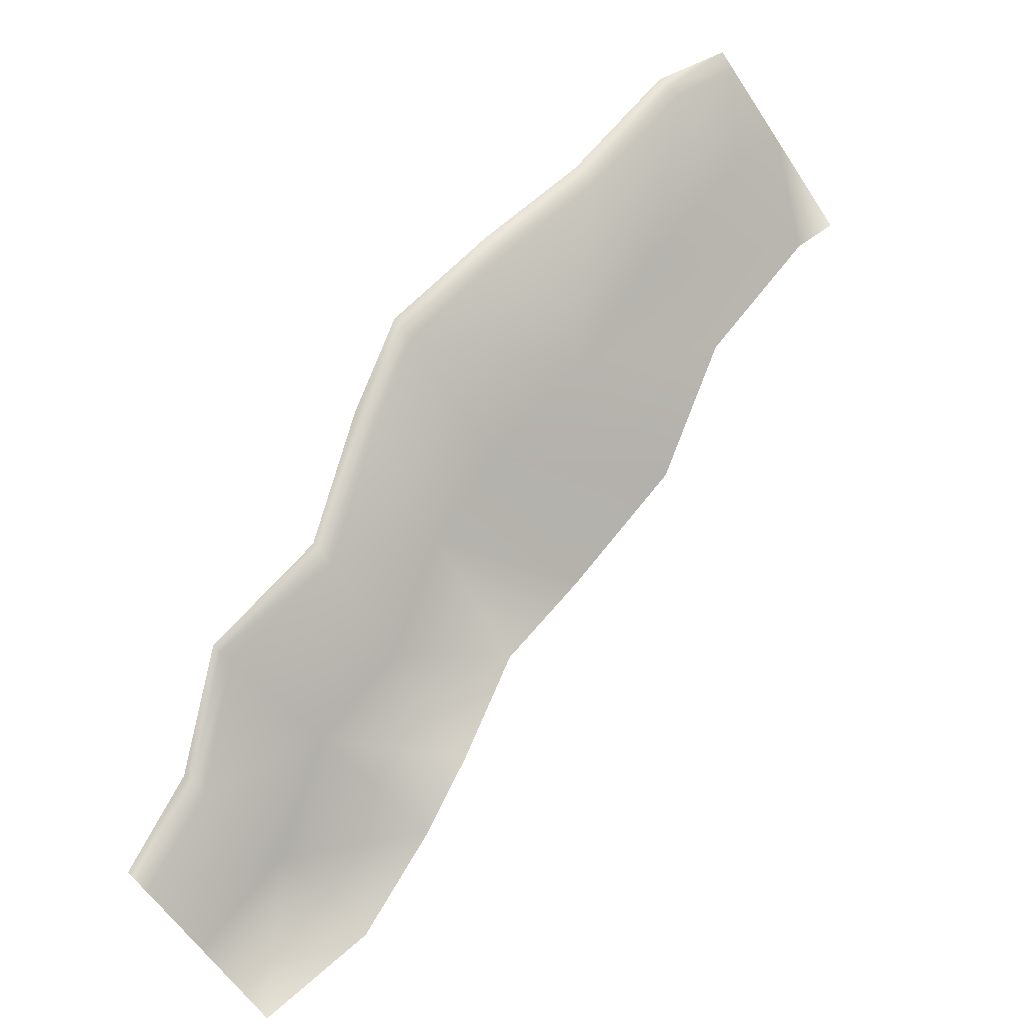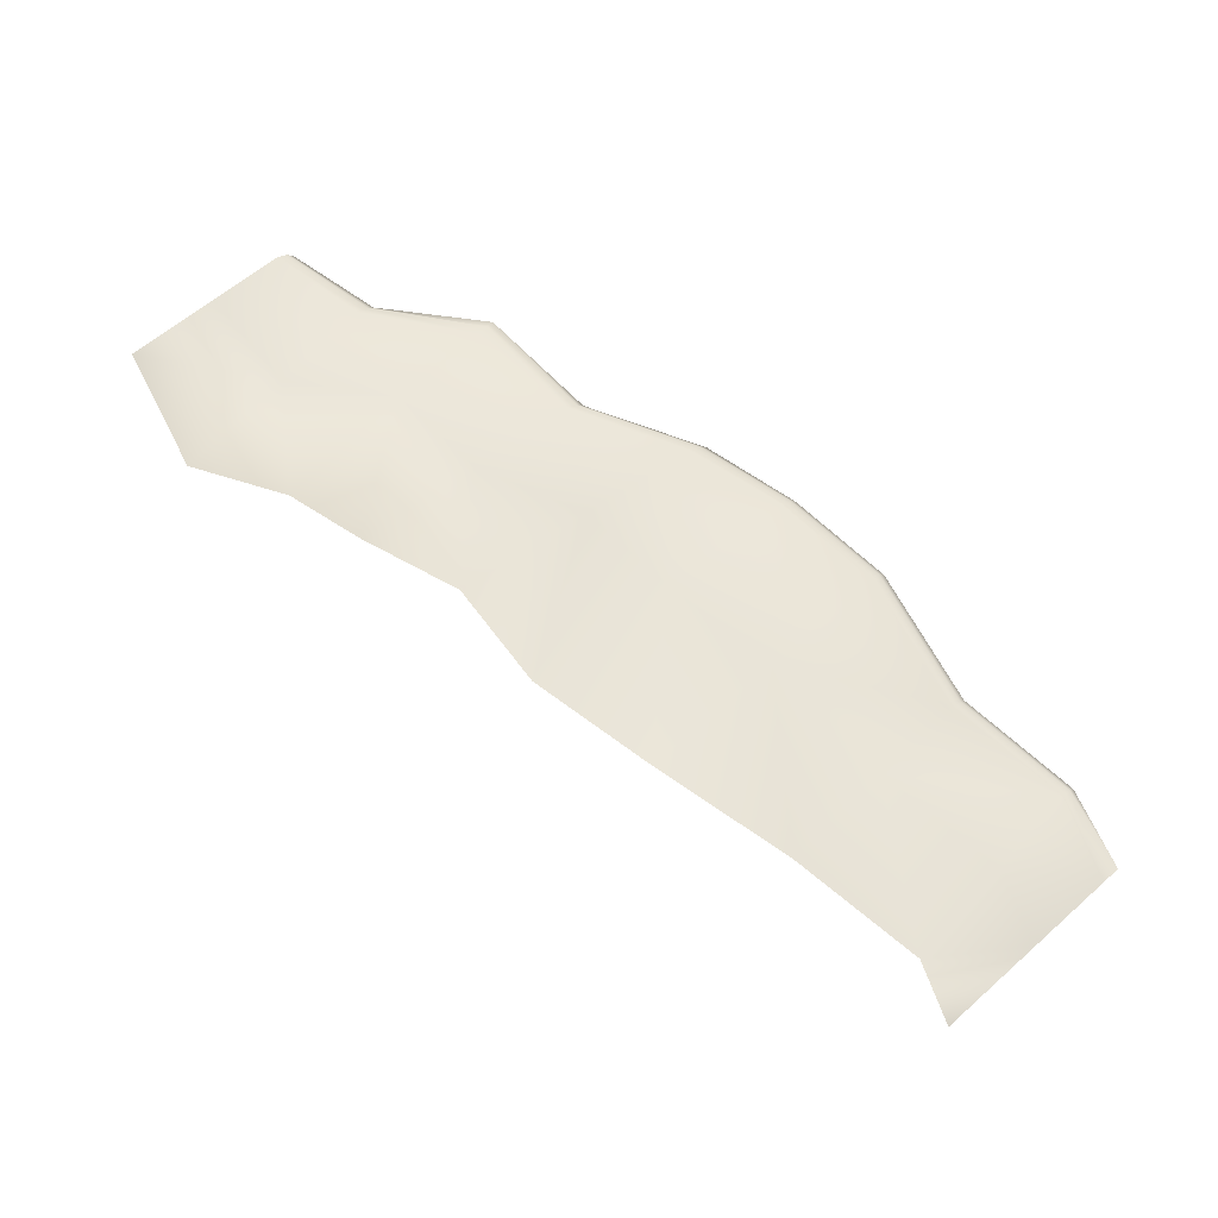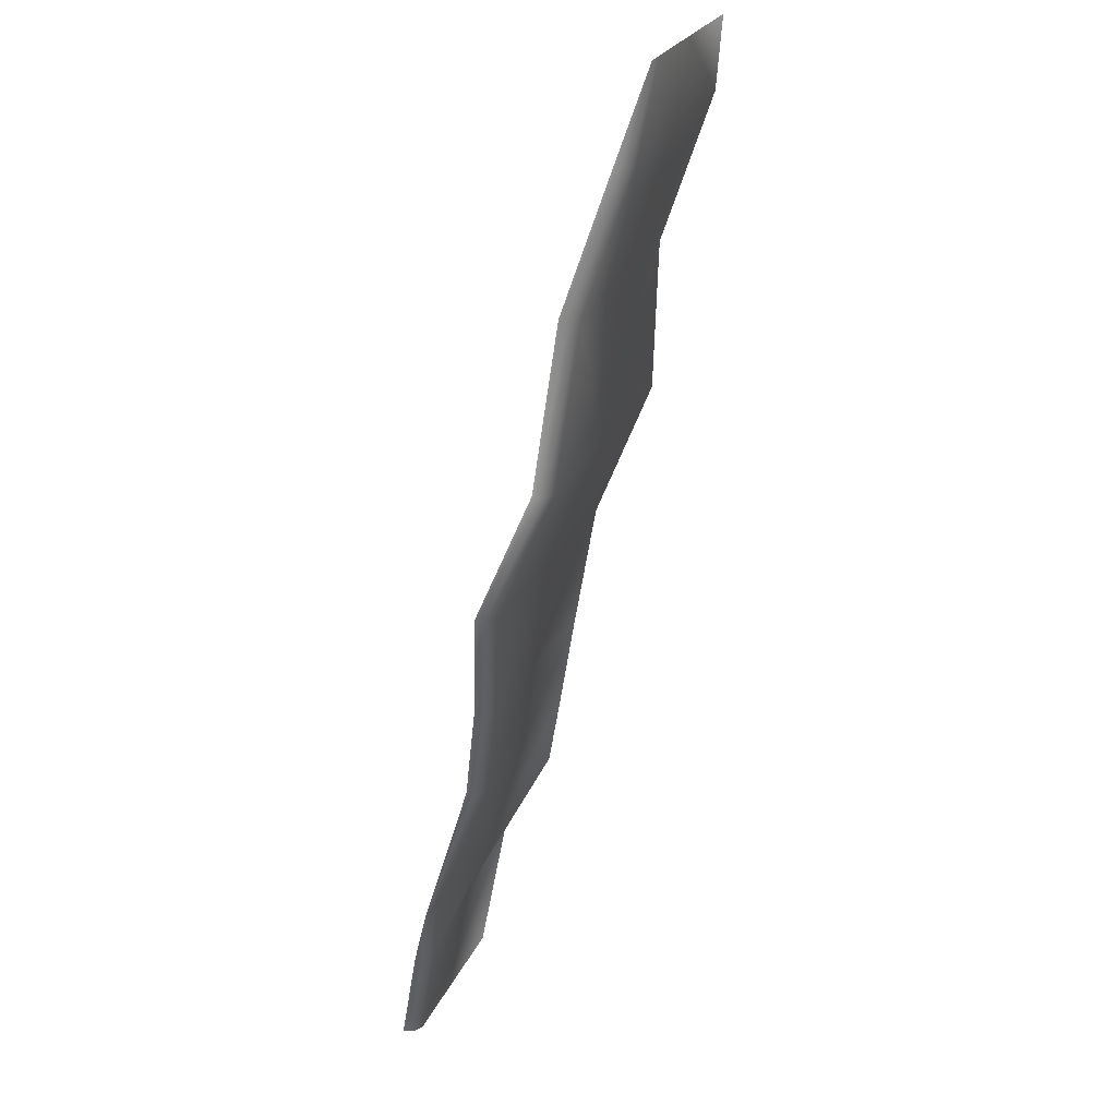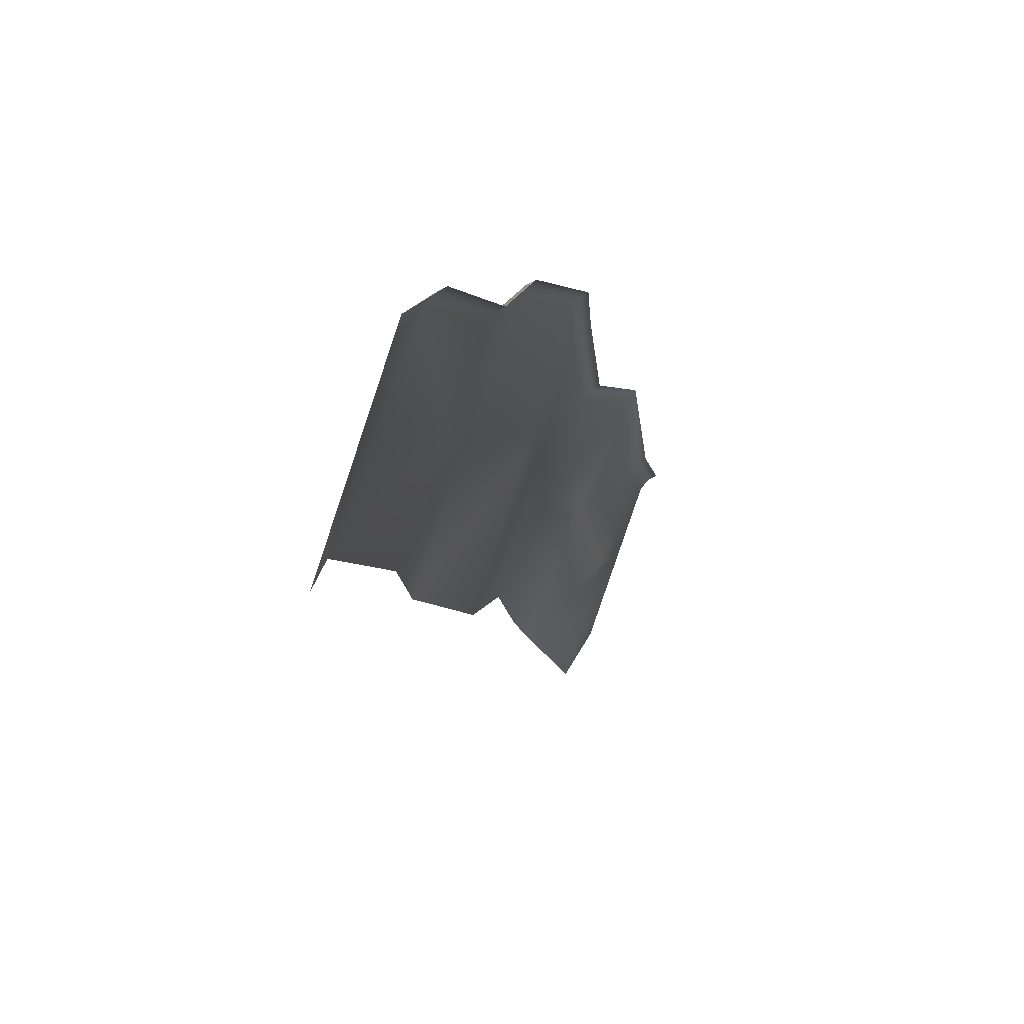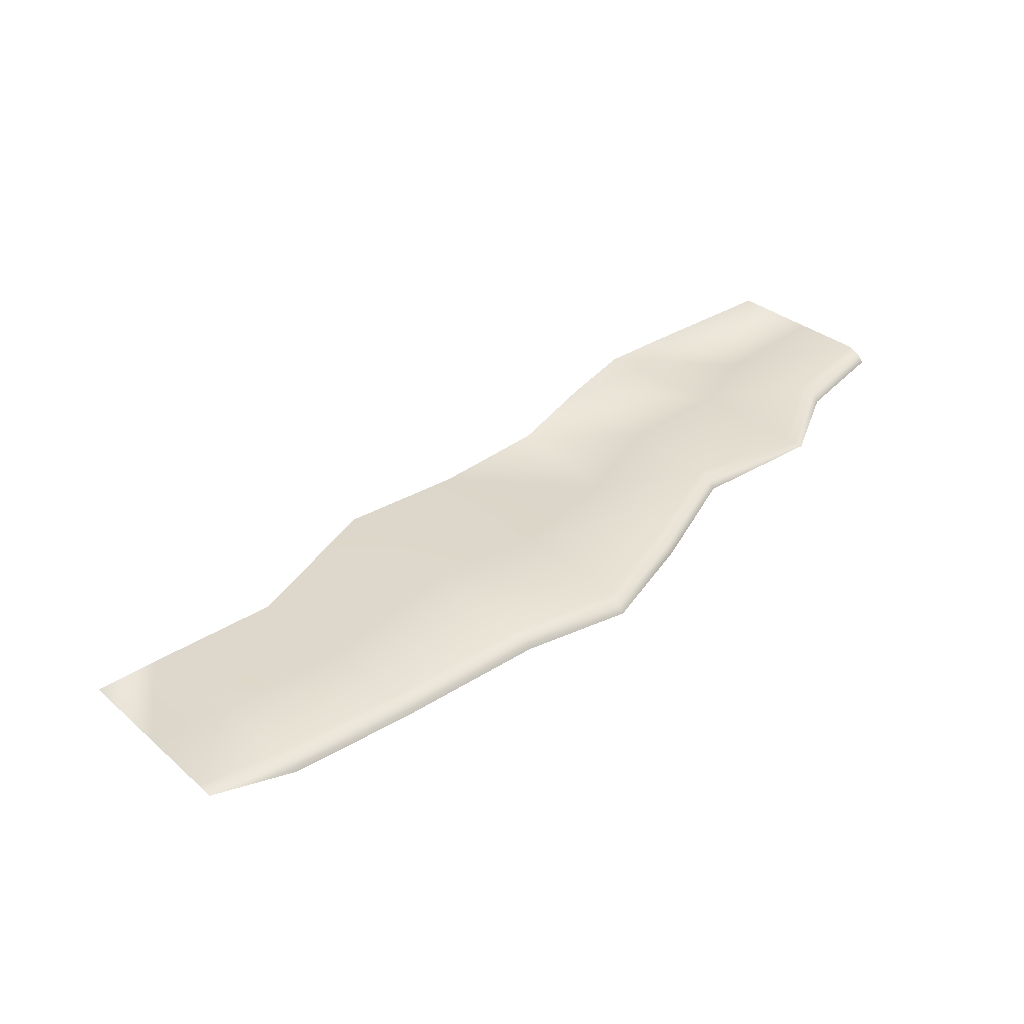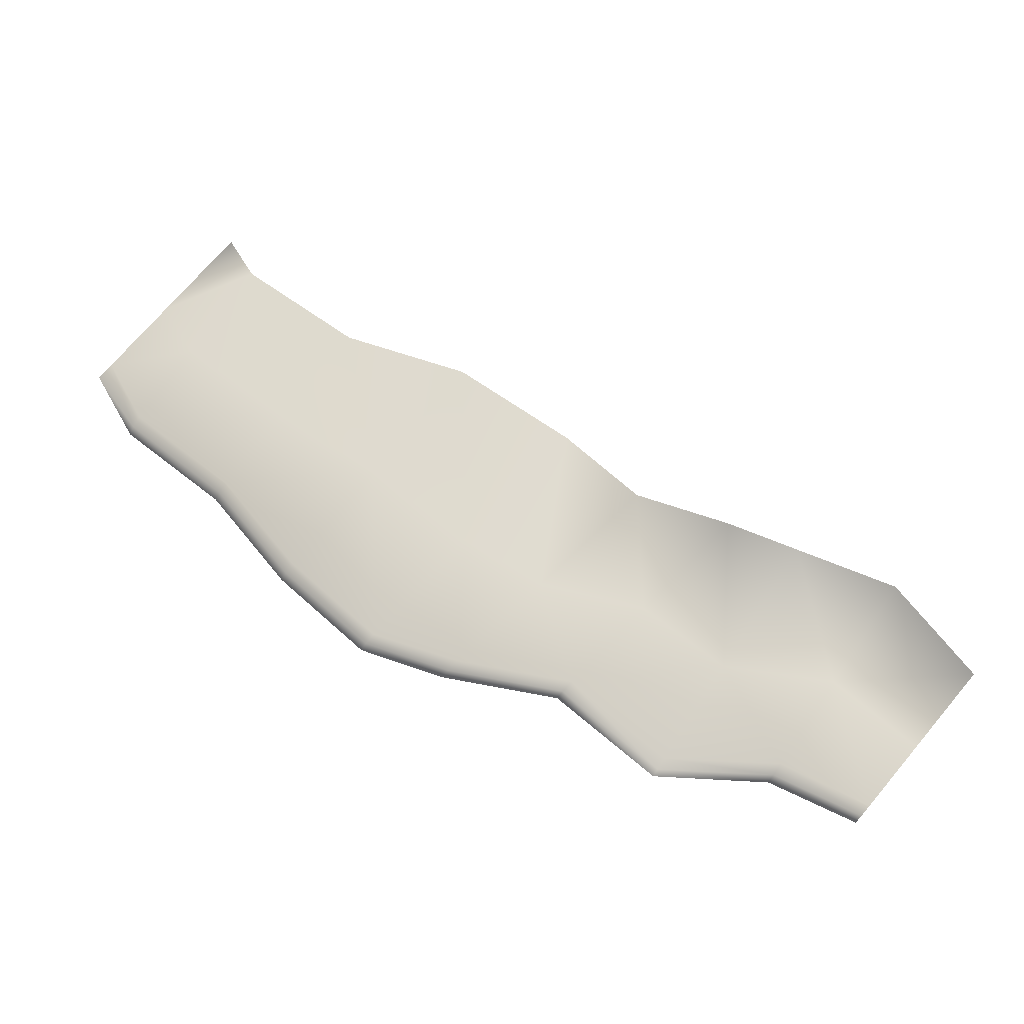
<metadata>
{"format":"obj","ext":"obj","renderer":"f3d","projection":"perspective","resolution":1024,"background":"white","views":[{"elev":11.3,"azim":151.7,"up":"+Z"},{"elev":55.3,"azim":-95.6,"up":"+Y"},{"elev":76.4,"azim":118.4,"up":"+Z"},{"elev":40.5,"azim":-58.7,"up":"+Z"},{"elev":28.7,"azim":0.9,"up":"+Y"},{"elev":73.0,"azim":78.3,"up":"+Y"}]}
</metadata>
<code>
g RM_Psurf249
v -4587 -1191 -2.296e+04
v -4326 -1157 -2.304e+04
v -4344 -1132 -2.306e+04
v -4000 -1133 -2.332e+04
v -4017 -1108 -2.333e+04
v -4017 -1108 -2.333e+04
v -4000 -1133 -2.332e+04
v -3608 -998.2 -2.351e+04
v -3624 -972.7 -2.353e+04
v -3624 -972.7 -2.353e+04
v -3608 -998.2 -2.351e+04
v -3298 -1001 -2.374e+04
v -3312 -976.8 -2.376e+04
v -3312 -976.8 -2.376e+04
v -3298 -1001 -2.374e+04
v -3124 -916 -2.4e+04
v -3138 -891.7 -2.403e+04
v -2959 -865 -2.438e+04
v -2974 -840.4 -2.44e+04
v -2620 -822.7 -2.464e+04
v -2640 -820.2 -2.466e+04
v -2640 -820.2 -2.466e+04
v -2620 -822.7 -2.464e+04
v -2519 -823.4 -2.502e+04
v -2538 -800.9 -2.504e+04
v -2320 -769.4 -2.526e+04
v -2336 -744.7 -2.528e+04
v -4629 -1191 -2.301e+04
v -4372 -1116 -2.309e+04
v -4043 -1091 -2.336e+04
v -4043 -1091 -2.336e+04
v -3649 -956.5 -2.356e+04
v -3649 -956.5 -2.356e+04
v -3336 -959.9 -2.38e+04
v -3336 -959.9 -2.38e+04
v -3162 -874.3 -2.407e+04
v -2997 -823.9 -2.444e+04
v -2671 -816 -2.469e+04
v -2671 -816 -2.469e+04
v -2569 -786.9 -2.507e+04
v -2361 -728 -2.532e+04
f 7 8 6
f 9 6 8
f 6 9 31
f 32 31 9
f 19 20 21
f 20 19 18
f 17 18 19
f 18 17 16
f 14 16 17
f 16 14 15
f 17 35 14
f 35 17 36
f 19 36 17
f 36 19 37
f 21 37 19
f 37 21 38
f 24 22 23
f 22 24 25
f 26 25 24
f 25 26 27
f 25 39 22
f 39 25 40
f 27 40 25
f 40 27 41
f 1 2 3
f 4 3 2
f 3 4 5
f 3 28 1
f 28 3 29
f 5 29 3
f 29 5 30
f 11 12 10
f 13 10 12
f 10 13 33
f 34 33 13
v -4856 -1116 -2.36e+04
v -5038 -1191 -2.354e+04
v -4813 -1191 -2.325e+04
v -4591 -1116 -2.332e+04
v -4258 -1091 -2.362e+04
v -4515 -1091 -2.391e+04
v -4515 -1091 -2.391e+04
v -4258 -1091 -2.362e+04
v -3926 -956.5 -2.39e+04
v -4243 -956.5 -2.43e+04
v -4243 -956.5 -2.43e+04
v -3926 -956.5 -2.39e+04
v -3607 -959.9 -2.418e+04
v -3916 -959.9 -2.462e+04
v -3375 -874.3 -2.441e+04
v -3626 -874.3 -2.481e+04
v -3626 -874.3 -2.481e+04
v -3375 -874.3 -2.441e+04
v -3201 -823.9 -2.474e+04
v -3443 -823.9 -2.51e+04
v -2936 -781.8 -2.496e+04
v -3289 -781.8 -2.53e+04
v -3289 -781.8 -2.53e+04
v -2936 -781.8 -2.496e+04
v -2811 -809.5 -2.532e+04
v -3102 -836.7 -2.562e+04
v -2361 -728 -2.532e+04
v -2523 -728 -2.552e+04
v -2811 -809.5 -2.532e+04
v -2569 -786.9 -2.507e+04
v -4629 -1191 -2.301e+04
v -4372 -1116 -2.309e+04
v -4591 -1116 -2.332e+04
v -4629 -1191 -2.301e+04
v -4043 -1091 -2.336e+04
v -4043 -1091 -2.336e+04
v -3649 -956.5 -2.356e+04
v -4258 -1091 -2.362e+04
v -3336 -959.9 -2.38e+04
v -3607 -959.9 -2.418e+04
v -3336 -959.9 -2.38e+04
v -3162 -874.3 -2.407e+04
v -3375 -874.3 -2.441e+04
v -3162 -874.3 -2.407e+04
v -2997 -823.9 -2.444e+04
v -3201 -823.9 -2.474e+04
v -2671 -816 -2.469e+04
v -2569 -786.9 -2.507e+04
v -2725 -728 -2.578e+04
v -2725 -728 -2.578e+04
f 50 48 49
f 48 50 51
f 76 49 73
f 74 73 49
f 73 74 72
f 86 84 85
f 84 86 87
f 65 86 88
f 86 65 87
f 88 89 65
f 66 65 89
f 65 66 64
f 67 64 66
f 90 67 66
f 53 78 80
f 78 53 77
f 79 77 53
f 52 53 54
f 80 54 53
f 54 55 52
f 55 54 56
f 56 57 55
f 45 44 75
f 44 45 42
f 46 42 45
f 42 46 47
f 42 43 44
f 60 58 59
f 58 60 61
f 62 61 60
f 61 62 63
f 83 81 82
f 81 83 59
f 70 69 91
f 69 70 68
f 71 68 70

</code>
